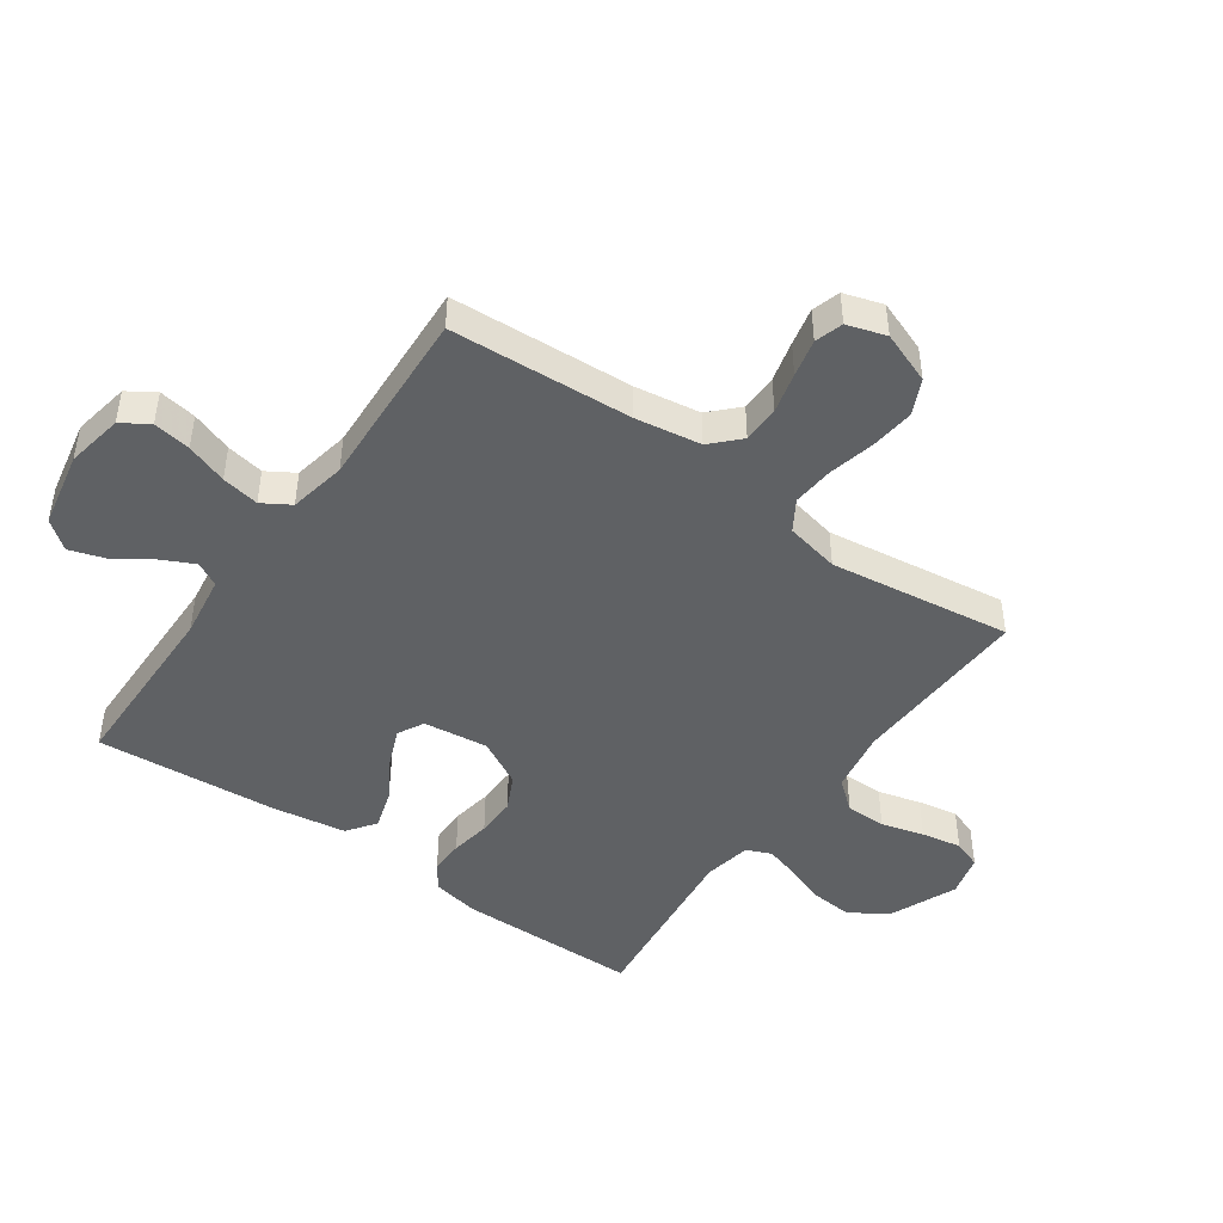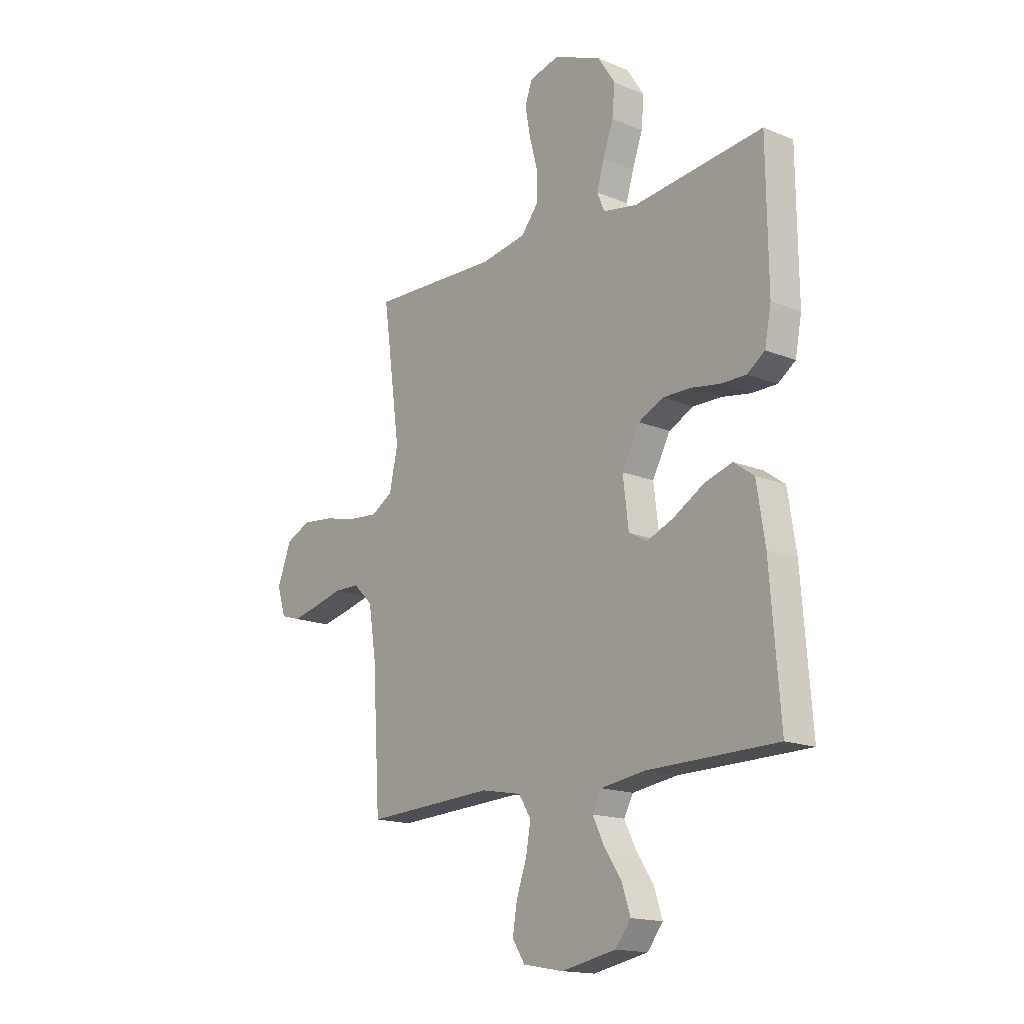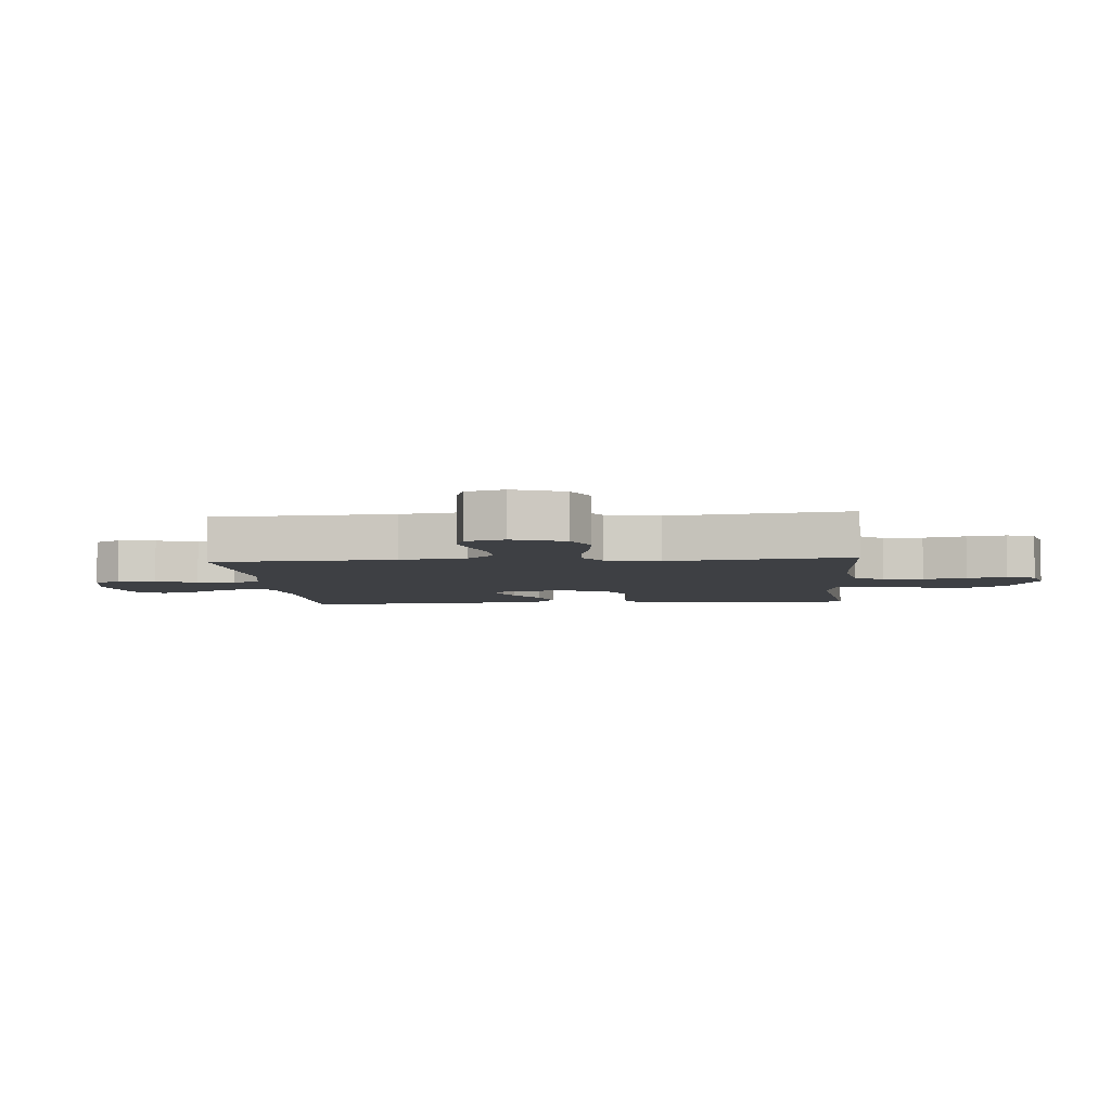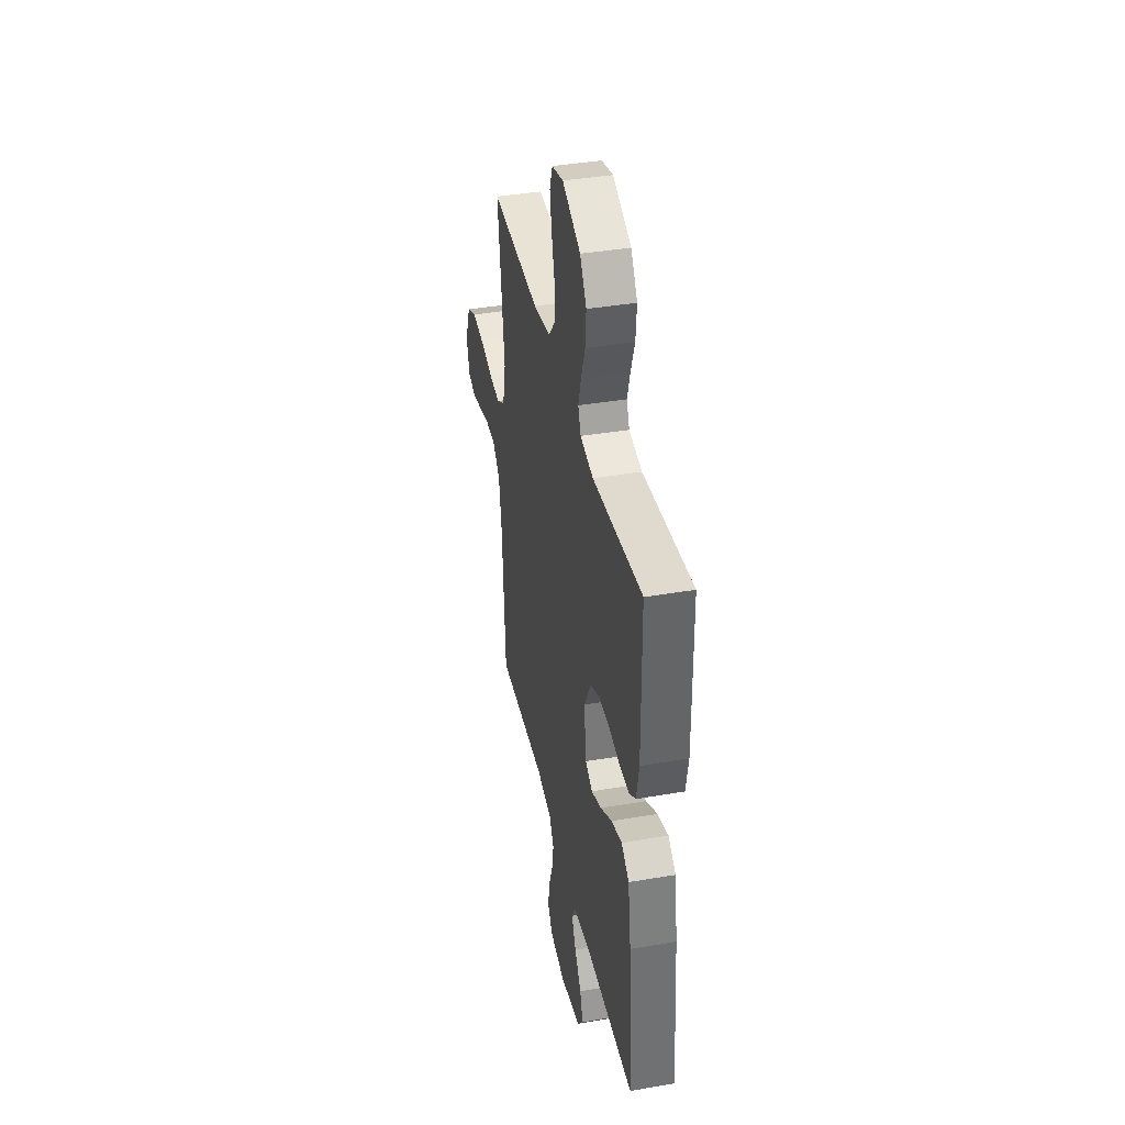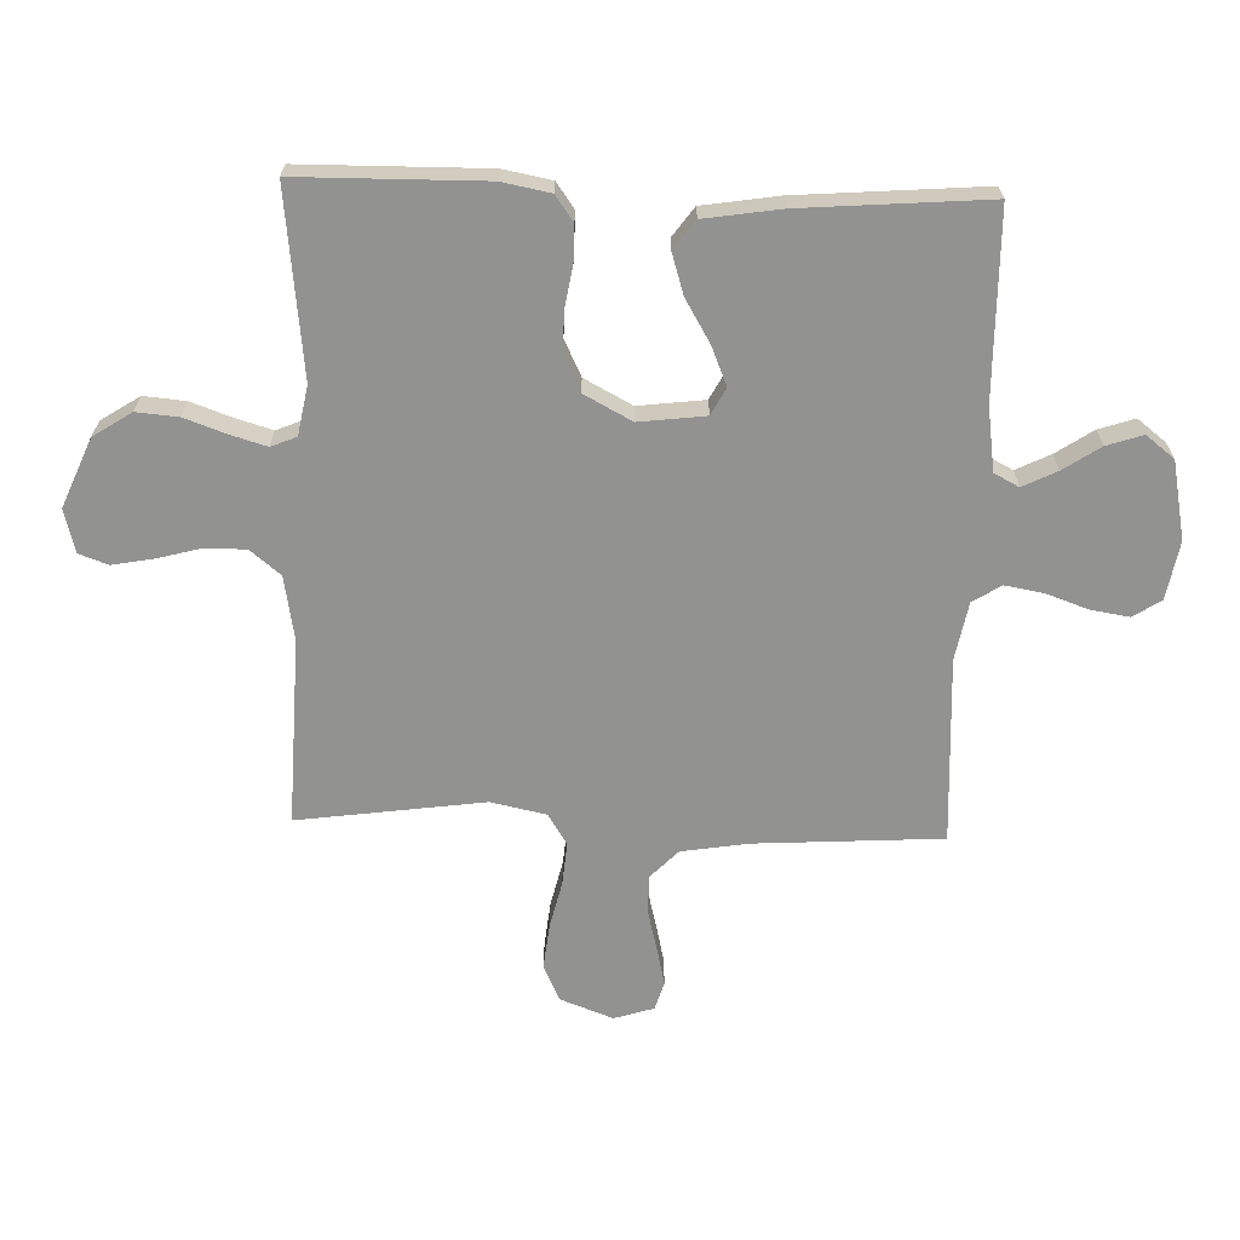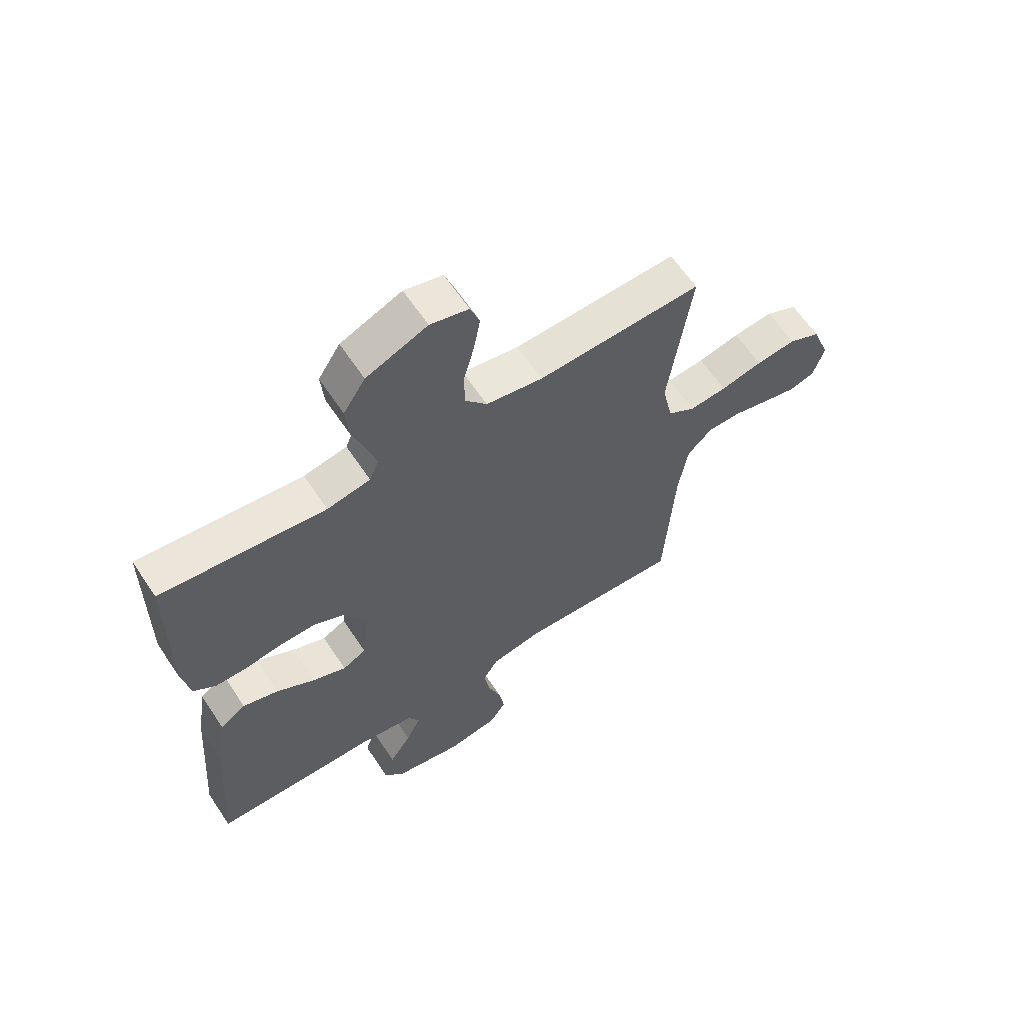
<metadata>
{"format":"obj","ext":"obj","renderer":"f3d","projection":"perspective","resolution":1024,"background":"white","views":[{"elev":-46.0,"azim":-125.2,"up":"+Y"},{"elev":-16.3,"azim":49.7,"up":"+Z"},{"elev":-4.9,"azim":-85.1,"up":"+Y"},{"elev":39.7,"azim":78.0,"up":"+Z"},{"elev":-66.3,"azim":88.2,"up":"+Y"},{"elev":62.5,"azim":146.4,"up":"+Z"}]}
</metadata>
<code>
v 0.5 0.07 -0.5
v 0.2 0.07 -0.504
v 0.097 0.07 -0.519
v 0.076 0.07 -0.559
v 0.103 0.07 -0.614
v 0.143 0.07 -0.674
v 0.162 0.07 -0.732
v 0.126 0.07 -0.778
v 0 0.07 -0.803
v -0.094 0.07 -0.786
v -0.123 0.07 -0.741
v -0.113 0.07 -0.679
v -0.089 0.07 -0.611
v -0.078 0.07 -0.549
v -0.106 0.07 -0.503
v -0.2 0.07 -0.485
v -0.5 0.07 -0.5
v -0.518 0.07 -0.2
v -0.535 0.07 -0.092
v -0.58 0.07 -0.048
v -0.641 0.07 -0.047
v -0.708 0.07 -0.064
v -0.77 0.07 -0.078
v -0.816 0.07 -0.064
v -0.836 0.07 0
v -0.804 0.07 0.085
v -0.746 0.07 0.112
v -0.673 0.07 0.104
v -0.597 0.07 0.086
v -0.528 0.07 0.08
v -0.478 0.07 0.111
v -0.459 0.07 0.2
v -0.5 0.07 0.5
v -0.2 0.07 0.489
v -0.096 0.07 0.507
v -0.056 0.07 0.556
v -0.056 0.07 0.622
v -0.075 0.07 0.693
v -0.087 0.07 0.759
v -0.07 0.07 0.806
v 0 0.07 0.824
v 0.111 0.07 0.777
v 0.151 0.07 0.715
v 0.145 0.07 0.647
v 0.121 0.07 0.58
v 0.104 0.07 0.522
v 0.121 0.07 0.481
v 0.2 0.07 0.466
v 0.5 0.07 0.5
v 0.503 0.07 0.2
v 0.488 0.07 0.122
v 0.447 0.07 0.093
v 0.389 0.07 0.093
v 0.323 0.07 0.104
v 0.257 0.07 0.105
v 0.199 0.07 0.077
v 0.158 0.07 0
v 0.171 0.07 -0.107
v 0.214 0.07 -0.13
v 0.277 0.07 -0.104
v 0.346 0.07 -0.063
v 0.411 0.07 -0.043
v 0.458 0.07 -0.077
v 0.477 0.07 -0.2
v 0.5 0 -0.5
v 0.2 0 -0.504
v 0.097 0 -0.519
v 0.076 0 -0.559
v 0.103 0 -0.614
v 0.143 0 -0.674
v 0.162 0 -0.732
v 0.126 0 -0.778
v 0 0 -0.803
v -0.094 0 -0.786
v -0.123 0 -0.741
v -0.113 0 -0.679
v -0.089 0 -0.611
v -0.078 0 -0.549
v -0.106 0 -0.503
v -0.2 0 -0.485
v -0.5 0 -0.5
v -0.518 0 -0.2
v -0.535 0 -0.092
v -0.58 0 -0.048
v -0.641 0 -0.047
v -0.708 0 -0.064
v -0.77 0 -0.078
v -0.816 0 -0.064
v -0.836 0 0
v -0.804 0 0.085
v -0.746 0 0.112
v -0.673 0 0.104
v -0.597 0 0.086
v -0.528 0 0.08
v -0.478 0 0.111
v -0.459 0 0.2
v -0.5 0 0.5
v -0.2 0 0.489
v -0.096 0 0.507
v -0.056 0 0.556
v -0.056 0 0.622
v -0.075 0 0.693
v -0.087 0 0.759
v -0.07 0 0.806
v 0 0 0.824
v 0.111 0 0.777
v 0.151 0 0.715
v 0.145 0 0.647
v 0.121 0 0.58
v 0.104 0 0.522
v 0.121 0 0.481
v 0.2 0 0.466
v 0.5 0 0.5
v 0.503 0 0.2
v 0.488 0 0.122
v 0.447 0 0.093
v 0.389 0 0.093
v 0.323 0 0.104
v 0.257 0 0.105
v 0.199 0 0.077
v 0.158 0 0
v 0.171 0 -0.107
v 0.214 0 -0.13
v 0.277 0 -0.104
v 0.346 0 -0.063
v 0.411 0 -0.043
v 0.458 0 -0.077
v 0.477 0 -0.2
f 63 64 1 2
f 60 61 62 63
f 59 60 63 2
f 58 59 2 3
f 57 58 3 4
f 51 52 53 54
f 51 54 55
f 48 49 50 51
f 47 48 51 55
f 46 47 55 56
f 42 43 44 45
f 42 45 46
f 41 42 46
f 37 38 39 40
f 37 40 41 46
f 32 33 34
f 31 32 34 35
f 26 27 28 29
f 26 29 30
f 25 26 30
f 24 25 30
f 21 22 23 24
f 21 24 30
f 20 21 30 31
f 16 17 18
f 15 16 18 19
f 10 11 12 13
f 10 13 14
f 9 10 14
f 8 9 14
f 5 6 7 8
f 4 5 8 14
f 57 4 14 15
f 36 37 46 56
f 35 36 56 57
f 20 31 35 57
f 15 19 20 57
f 66 65 128 127
f 127 126 125 124
f 66 127 124 123
f 67 66 123 122
f 68 67 122 121
f 118 117 116 115
f 119 118 115
f 115 114 113 112
f 119 115 112 111
f 120 119 111 110
f 109 108 107 106
f 110 109 106
f 110 106 105
f 104 103 102 101
f 110 105 104 101
f 98 97 96
f 99 98 96 95
f 93 92 91 90
f 94 93 90
f 94 90 89
f 94 89 88
f 88 87 86 85
f 94 88 85
f 95 94 85 84
f 82 81 80
f 83 82 80 79
f 77 76 75 74
f 78 77 74
f 78 74 73
f 78 73 72
f 72 71 70 69
f 78 72 69 68
f 79 78 68 121
f 120 110 101 100
f 121 120 100 99
f 121 99 95 84
f 121 84 83 79
f 1 65 66 2
f 2 66 67 3
f 3 67 68 4
f 4 68 69 5
f 5 69 70 6
f 6 70 71 7
f 7 71 72 8
f 8 72 73 9
f 9 73 74 10
f 10 74 75 11
f 11 75 76 12
f 12 76 77 13
f 13 77 78 14
f 14 78 79 15
f 15 79 80 16
f 16 80 81 17
f 17 81 82 18
f 18 82 83 19
f 19 83 84 20
f 20 84 85 21
f 21 85 86 22
f 22 86 87 23
f 23 87 88 24
f 24 88 89 25
f 25 89 90 26
f 26 90 91 27
f 27 91 92 28
f 28 92 93 29
f 29 93 94 30
f 30 94 95 31
f 31 95 96 32
f 32 96 97 33
f 33 97 98 34
f 34 98 99 35
f 35 99 100 36
f 36 100 101 37
f 37 101 102 38
f 38 102 103 39
f 39 103 104 40
f 40 104 105 41
f 41 105 106 42
f 42 106 107 43
f 43 107 108 44
f 44 108 109 45
f 45 109 110 46
f 46 110 111 47
f 47 111 112 48
f 48 112 113 49
f 49 113 114 50
f 50 114 115 51
f 51 115 116 52
f 52 116 117 53
f 53 117 118 54
f 54 118 119 55
f 55 119 120 56
f 56 120 121 57
f 57 121 122 58
f 58 122 123 59
f 59 123 124 60
f 60 124 125 61
f 61 125 126 62
f 62 126 127 63
f 63 127 128 64
f 64 128 65 1

</code>
